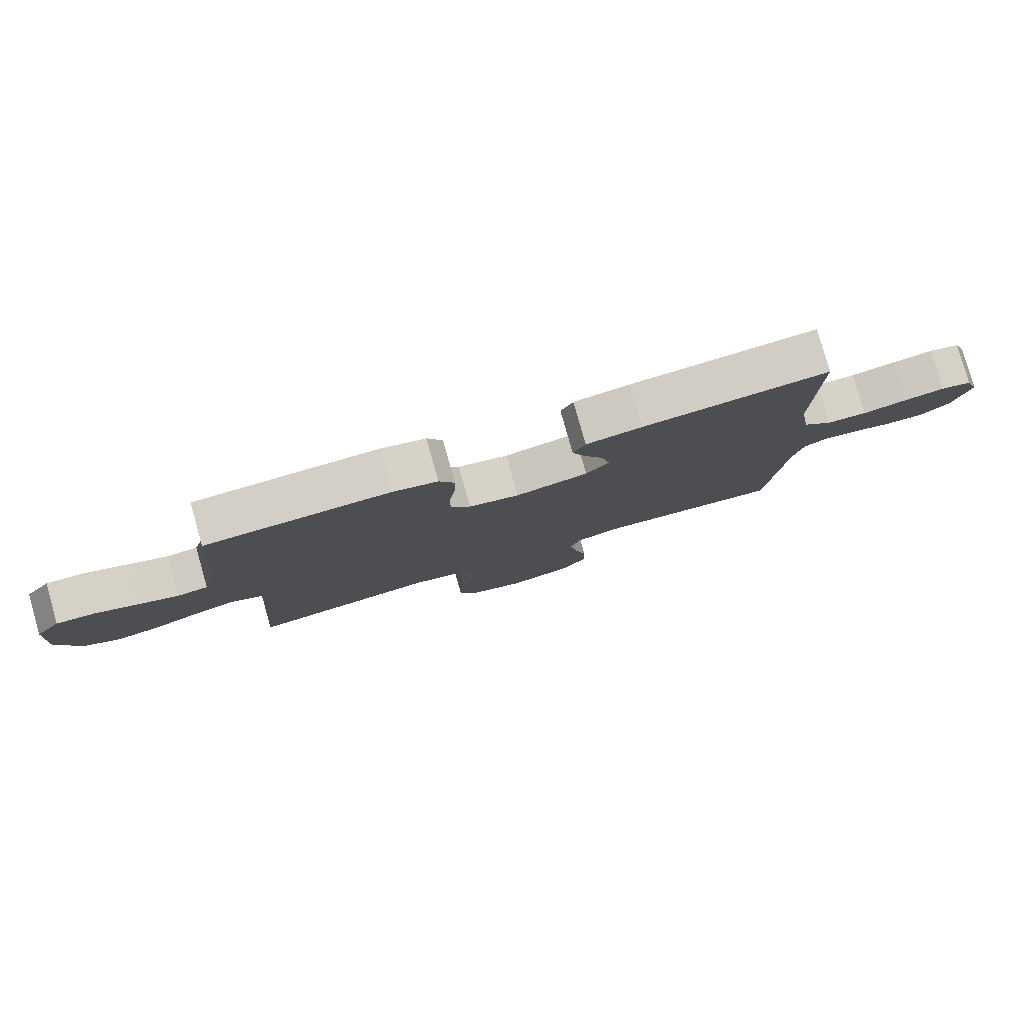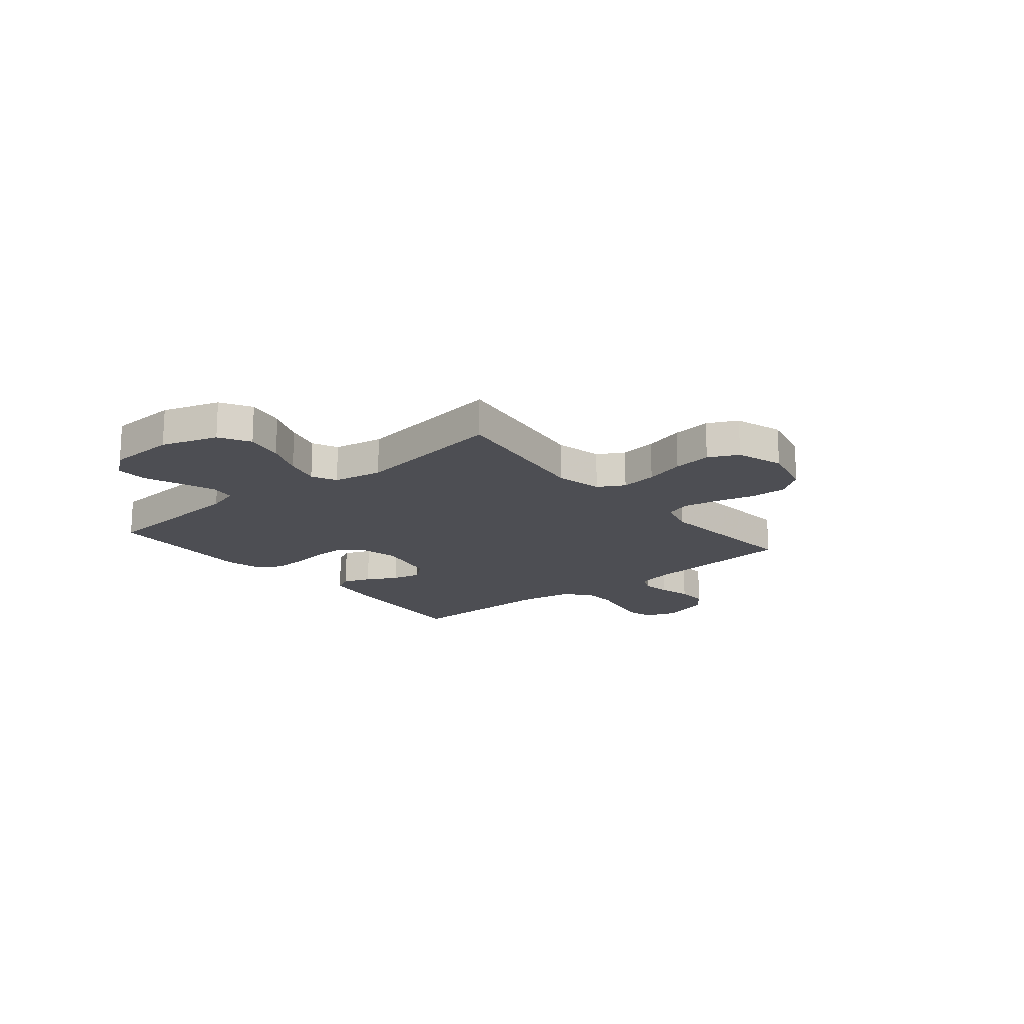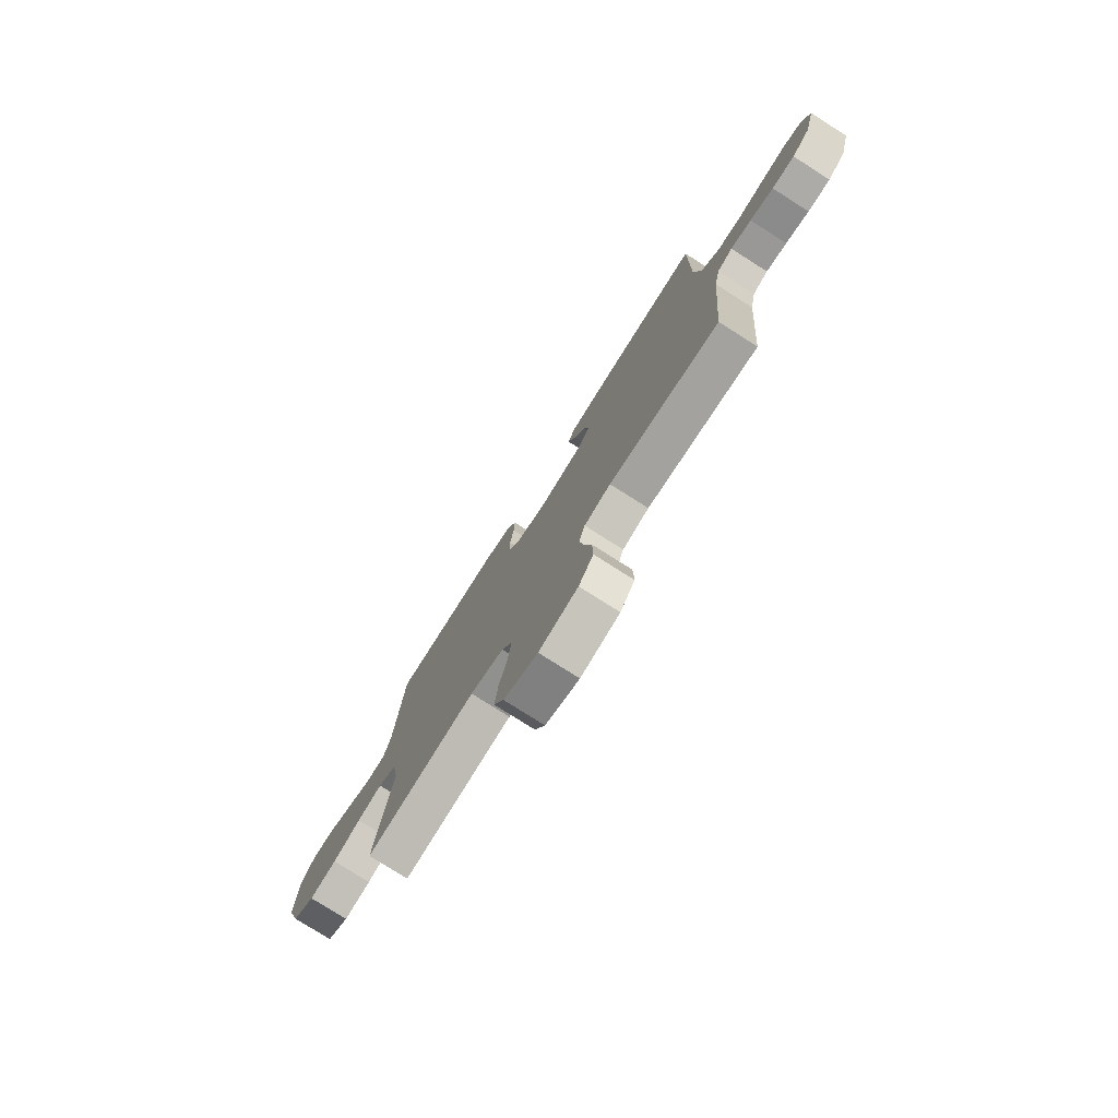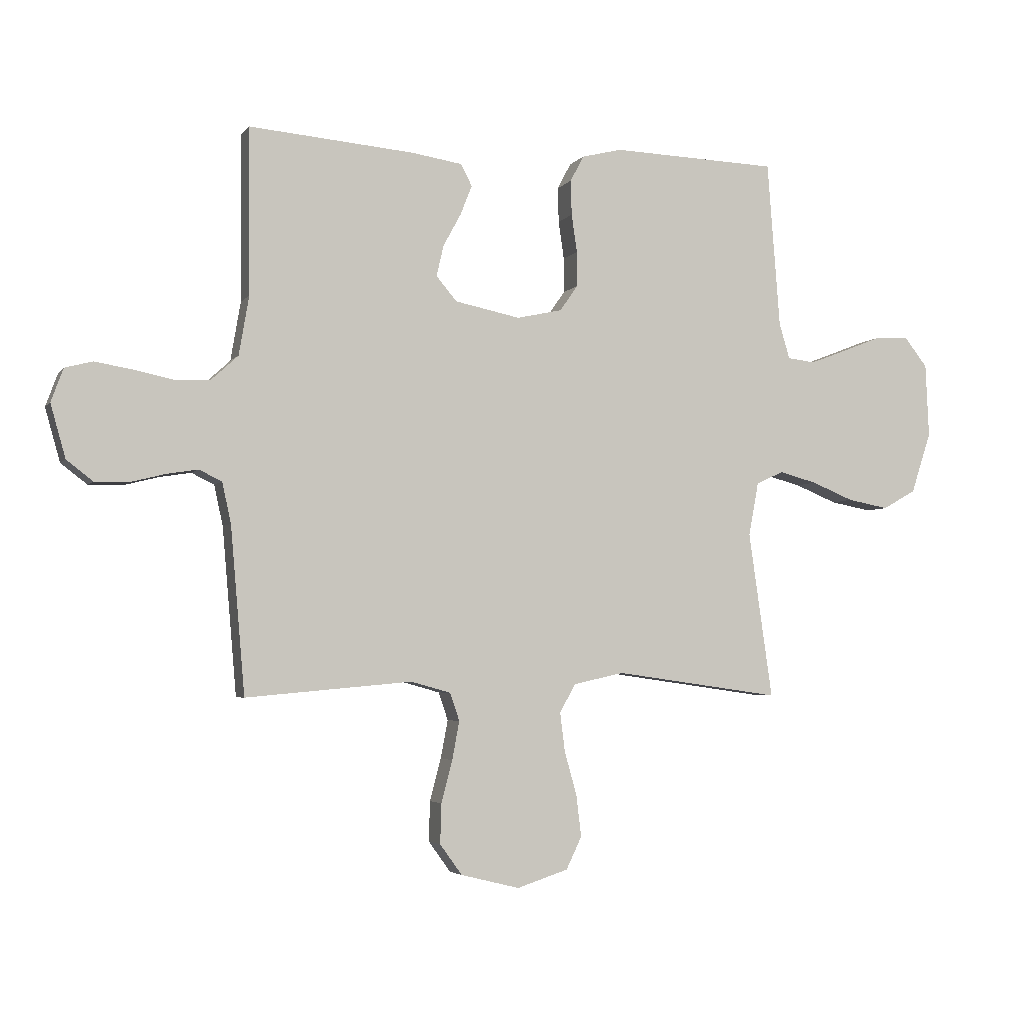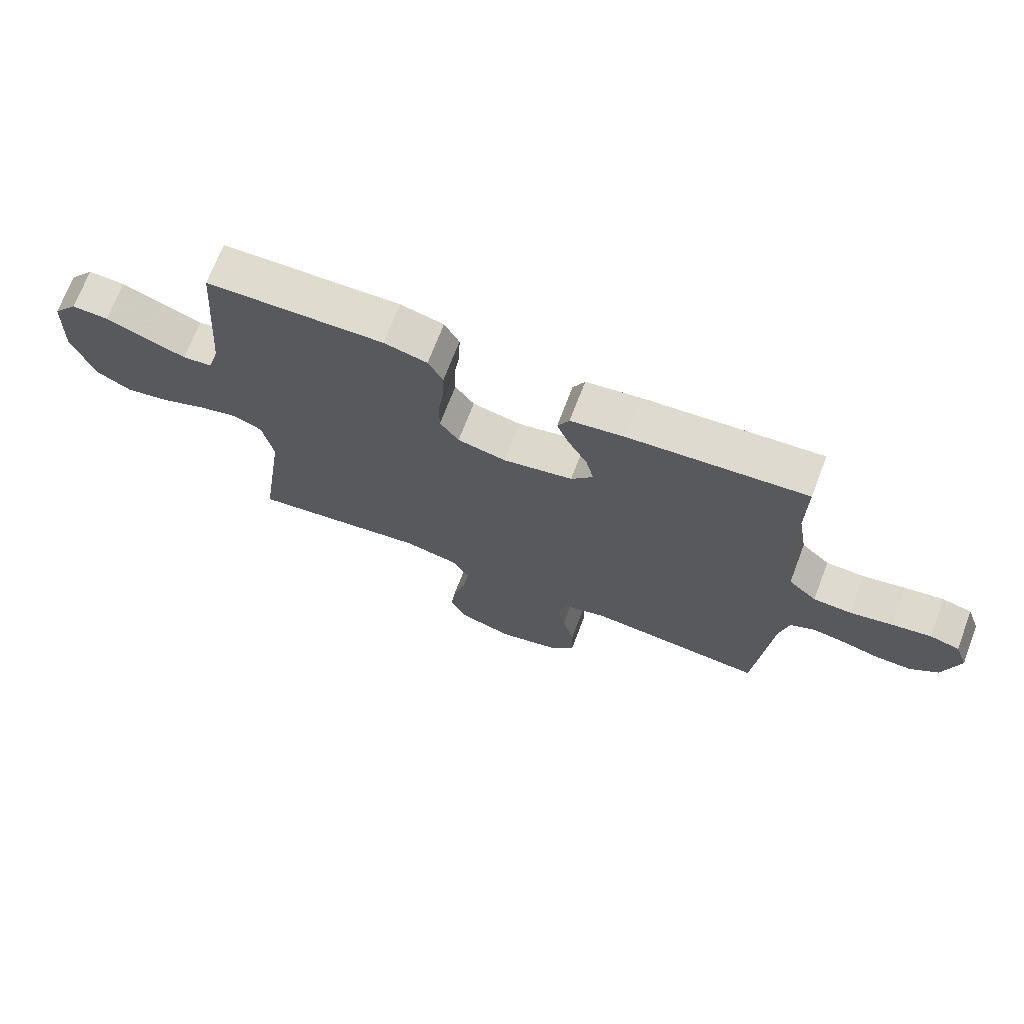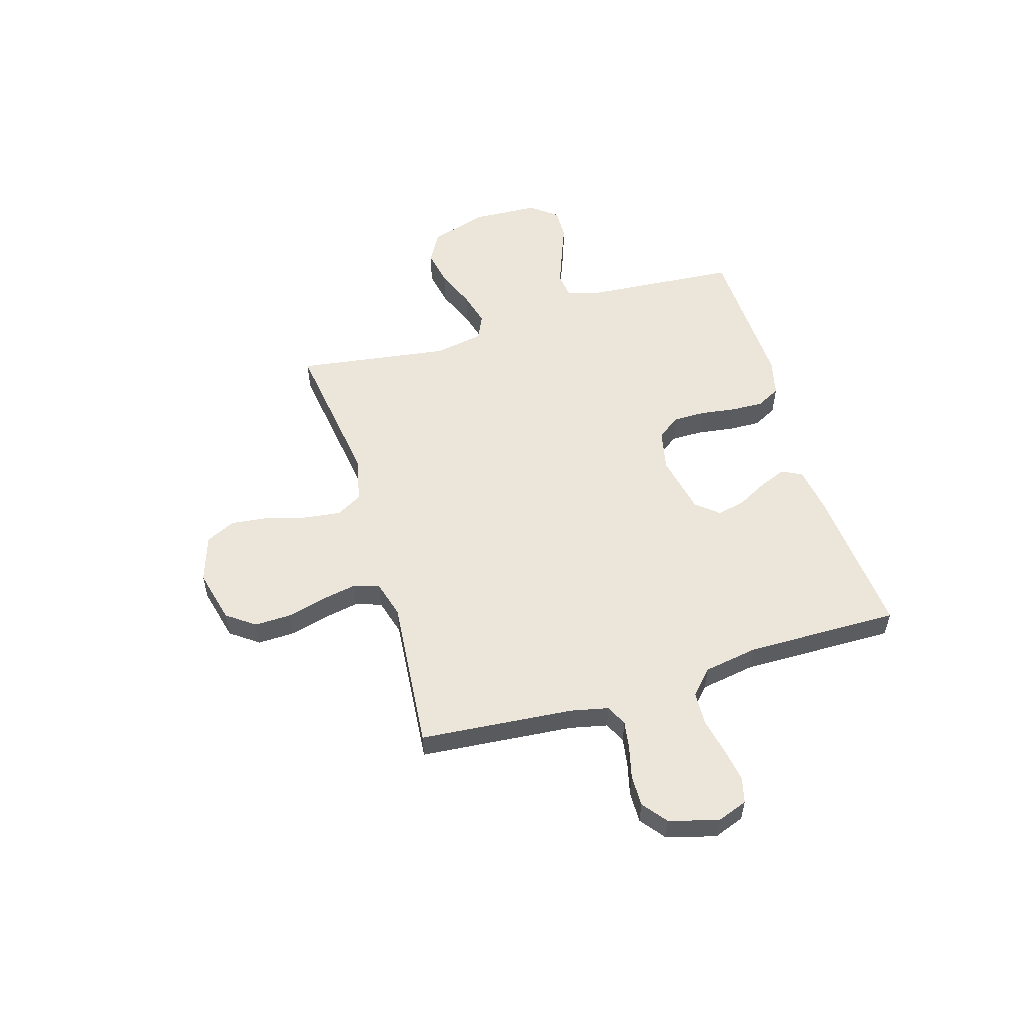
<metadata>
{"format":"obj","ext":"obj","renderer":"f3d","projection":"perspective","resolution":1024,"background":"white","views":[{"elev":80.0,"azim":164.2,"up":"+Z"},{"elev":-17.3,"azim":129.6,"up":"+Y"},{"elev":-77.2,"azim":-122.5,"up":"+Z"},{"elev":-3.9,"azim":-18.8,"up":"+Z"},{"elev":70.5,"azim":-159.1,"up":"+Z"},{"elev":54.3,"azim":-106.7,"up":"+Y"}]}
</metadata>
<code>
v -0.5 0.07 -0.5
v -0.526 0.07 -0.2
v -0.542 0.07 -0.127
v -0.583 0.07 -0.107
v -0.639 0.07 -0.116
v -0.702 0.07 -0.132
v -0.763 0.07 -0.133
v -0.811 0.07 -0.096
v -0.838 0.07 0
v -0.816 0.07 0.06
v -0.766 0.07 0.073
v -0.7 0.07 0.062
v -0.628 0.07 0.047
v -0.563 0.07 0.05
v -0.515 0.07 0.094
v -0.497 0.07 0.2
v -0.5 0.07 0.5
v -0.2 0.07 0.475
v -0.109 0.07 0.461
v -0.089 0.07 0.422
v -0.11 0.07 0.369
v -0.142 0.07 0.31
v -0.155 0.07 0.254
v -0.118 0.07 0.21
v 0 0.07 0.186
v 0.082 0.07 0.204
v 0.114 0.07 0.25
v 0.114 0.07 0.313
v 0.104 0.07 0.382
v 0.102 0.07 0.445
v 0.127 0.07 0.492
v 0.2 0.07 0.51
v 0.5 0.07 0.5
v 0.523 0.07 0.2
v 0.542 0.07 0.136
v 0.592 0.07 0.13
v 0.658 0.07 0.155
v 0.729 0.07 0.183
v 0.791 0.07 0.185
v 0.832 0.07 0.133
v 0.838 0.07 0
v 0.802 0.07 -0.11
v 0.742 0.07 -0.144
v 0.668 0.07 -0.13
v 0.592 0.07 -0.099
v 0.524 0.07 -0.081
v 0.475 0.07 -0.104
v 0.457 0.07 -0.2
v 0.5 0.07 -0.5
v 0.2 0.07 -0.458
v 0.109 0.07 -0.478
v 0.08 0.07 -0.529
v 0.089 0.07 -0.6
v 0.111 0.07 -0.678
v 0.12 0.07 -0.753
v 0.092 0.07 -0.811
v 0 0.07 -0.841
v -0.106 0.07 -0.815
v -0.146 0.07 -0.76
v -0.144 0.07 -0.688
v -0.124 0.07 -0.612
v -0.111 0.07 -0.543
v -0.128 0.07 -0.493
v -0.2 0.07 -0.473
v -0.5 0 -0.5
v -0.526 0 -0.2
v -0.542 0 -0.127
v -0.583 0 -0.107
v -0.639 0 -0.116
v -0.702 0 -0.132
v -0.763 0 -0.133
v -0.811 0 -0.096
v -0.838 0 0
v -0.816 0 0.06
v -0.766 0 0.073
v -0.7 0 0.062
v -0.628 0 0.047
v -0.563 0 0.05
v -0.515 0 0.094
v -0.497 0 0.2
v -0.5 0 0.5
v -0.2 0 0.475
v -0.109 0 0.461
v -0.089 0 0.422
v -0.11 0 0.369
v -0.142 0 0.31
v -0.155 0 0.254
v -0.118 0 0.21
v 0 0 0.186
v 0.082 0 0.204
v 0.114 0 0.25
v 0.114 0 0.313
v 0.104 0 0.382
v 0.102 0 0.445
v 0.127 0 0.492
v 0.2 0 0.51
v 0.5 0 0.5
v 0.523 0 0.2
v 0.542 0 0.136
v 0.592 0 0.13
v 0.658 0 0.155
v 0.729 0 0.183
v 0.791 0 0.185
v 0.832 0 0.133
v 0.838 0 0
v 0.802 0 -0.11
v 0.742 0 -0.144
v 0.668 0 -0.13
v 0.592 0 -0.099
v 0.524 0 -0.081
v 0.475 0 -0.104
v 0.457 0 -0.2
v 0.5 0 -0.5
v 0.2 0 -0.458
v 0.109 0 -0.478
v 0.08 0 -0.529
v 0.089 0 -0.6
v 0.111 0 -0.678
v 0.12 0 -0.753
v 0.092 0 -0.811
v 0 0 -0.841
v -0.106 0 -0.815
v -0.146 0 -0.76
v -0.144 0 -0.688
v -0.124 0 -0.612
v -0.111 0 -0.543
v -0.128 0 -0.493
v -0.2 0 -0.473
f 59 60 61
f 58 59 61
f 57 58 61
f 56 57 61
f 55 56 61
f 54 55 61
f 53 54 61
f 52 53 61 62
f 51 52 62 63
f 48 49 50
f 51 63 64
f 50 51 64
f 48 50 64
f 47 48 64
f 43 44 45
f 42 43 45
f 41 42 45
f 40 41 45
f 39 40 45
f 38 39 45
f 37 38 45
f 36 37 45 46
f 35 36 46 47
f 32 33 34
f 31 32 34
f 30 31 34
f 29 30 34
f 28 29 34
f 34 35 47
f 28 34 47
f 27 28 47
f 20 21 22
f 19 20 22
f 18 19 22
f 17 18 22
f 16 17 22
f 15 16 22 23
f 14 15 23 24
f 11 12 13
f 10 11 13
f 9 10 13
f 8 9 13
f 7 8 13
f 6 7 13
f 5 6 13
f 4 5 13 14
f 14 24 25
f 4 14 25
f 3 4 25
f 64 1 2
f 26 27 47 64
f 25 26 64
f 3 25 64
f 2 3 64
f 125 124 123
f 125 123 122
f 125 122 121
f 125 121 120
f 125 120 119
f 125 119 118
f 125 118 117
f 126 125 117 116
f 127 126 116 115
f 114 113 112
f 128 127 115
f 128 115 114
f 128 114 112
f 128 112 111
f 109 108 107
f 109 107 106
f 109 106 105
f 109 105 104
f 109 104 103
f 109 103 102
f 109 102 101
f 110 109 101 100
f 111 110 100 99
f 98 97 96
f 98 96 95
f 98 95 94
f 98 94 93
f 98 93 92
f 111 99 98
f 111 98 92
f 111 92 91
f 86 85 84
f 86 84 83
f 86 83 82
f 86 82 81
f 86 81 80
f 87 86 80 79
f 88 87 79 78
f 77 76 75
f 77 75 74
f 77 74 73
f 77 73 72
f 77 72 71
f 77 71 70
f 77 70 69
f 78 77 69 68
f 89 88 78
f 89 78 68
f 89 68 67
f 66 65 128
f 128 111 91 90
f 128 90 89
f 128 89 67
f 128 67 66
f 1 65 66 2
f 2 66 67 3
f 3 67 68 4
f 4 68 69 5
f 5 69 70 6
f 6 70 71 7
f 7 71 72 8
f 8 72 73 9
f 9 73 74 10
f 10 74 75 11
f 11 75 76 12
f 12 76 77 13
f 13 77 78 14
f 14 78 79 15
f 15 79 80 16
f 16 80 81 17
f 17 81 82 18
f 18 82 83 19
f 19 83 84 20
f 20 84 85 21
f 21 85 86 22
f 22 86 87 23
f 23 87 88 24
f 24 88 89 25
f 25 89 90 26
f 26 90 91 27
f 27 91 92 28
f 28 92 93 29
f 29 93 94 30
f 30 94 95 31
f 31 95 96 32
f 32 96 97 33
f 33 97 98 34
f 34 98 99 35
f 35 99 100 36
f 36 100 101 37
f 37 101 102 38
f 38 102 103 39
f 39 103 104 40
f 40 104 105 41
f 41 105 106 42
f 42 106 107 43
f 43 107 108 44
f 44 108 109 45
f 45 109 110 46
f 46 110 111 47
f 47 111 112 48
f 48 112 113 49
f 49 113 114 50
f 50 114 115 51
f 51 115 116 52
f 52 116 117 53
f 53 117 118 54
f 54 118 119 55
f 55 119 120 56
f 56 120 121 57
f 57 121 122 58
f 58 122 123 59
f 59 123 124 60
f 60 124 125 61
f 61 125 126 62
f 62 126 127 63
f 63 127 128 64
f 64 128 65 1

</code>
